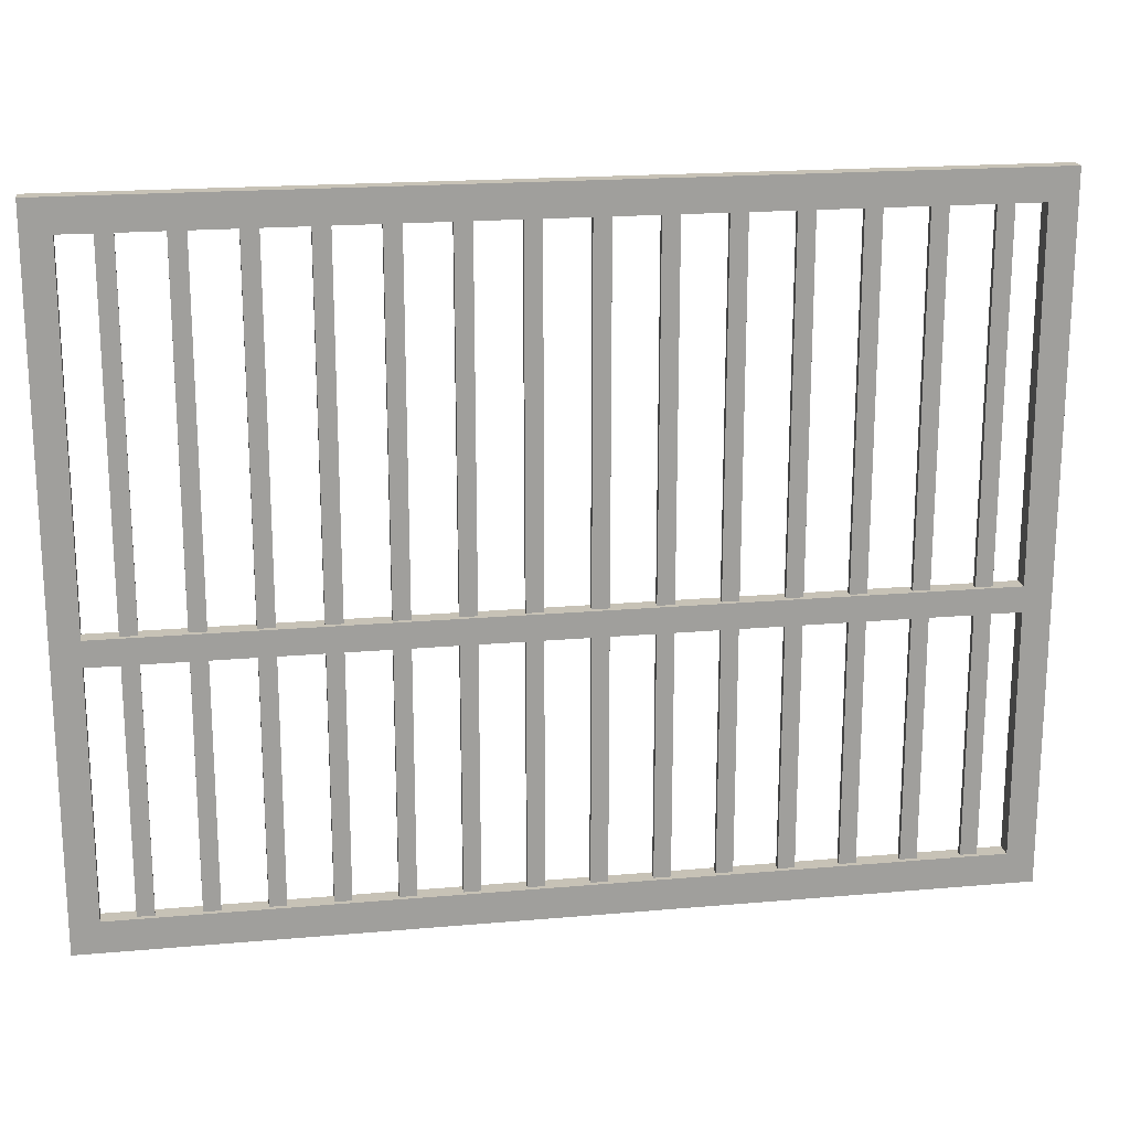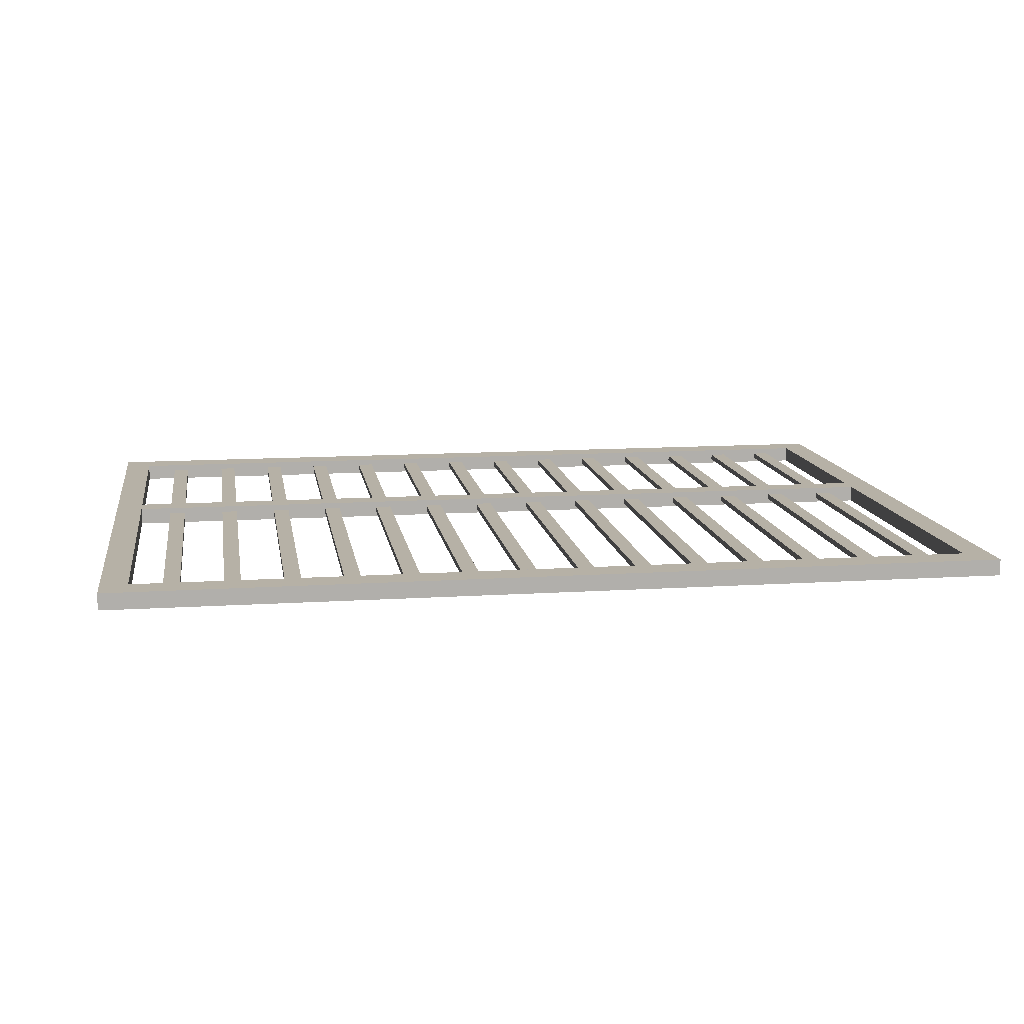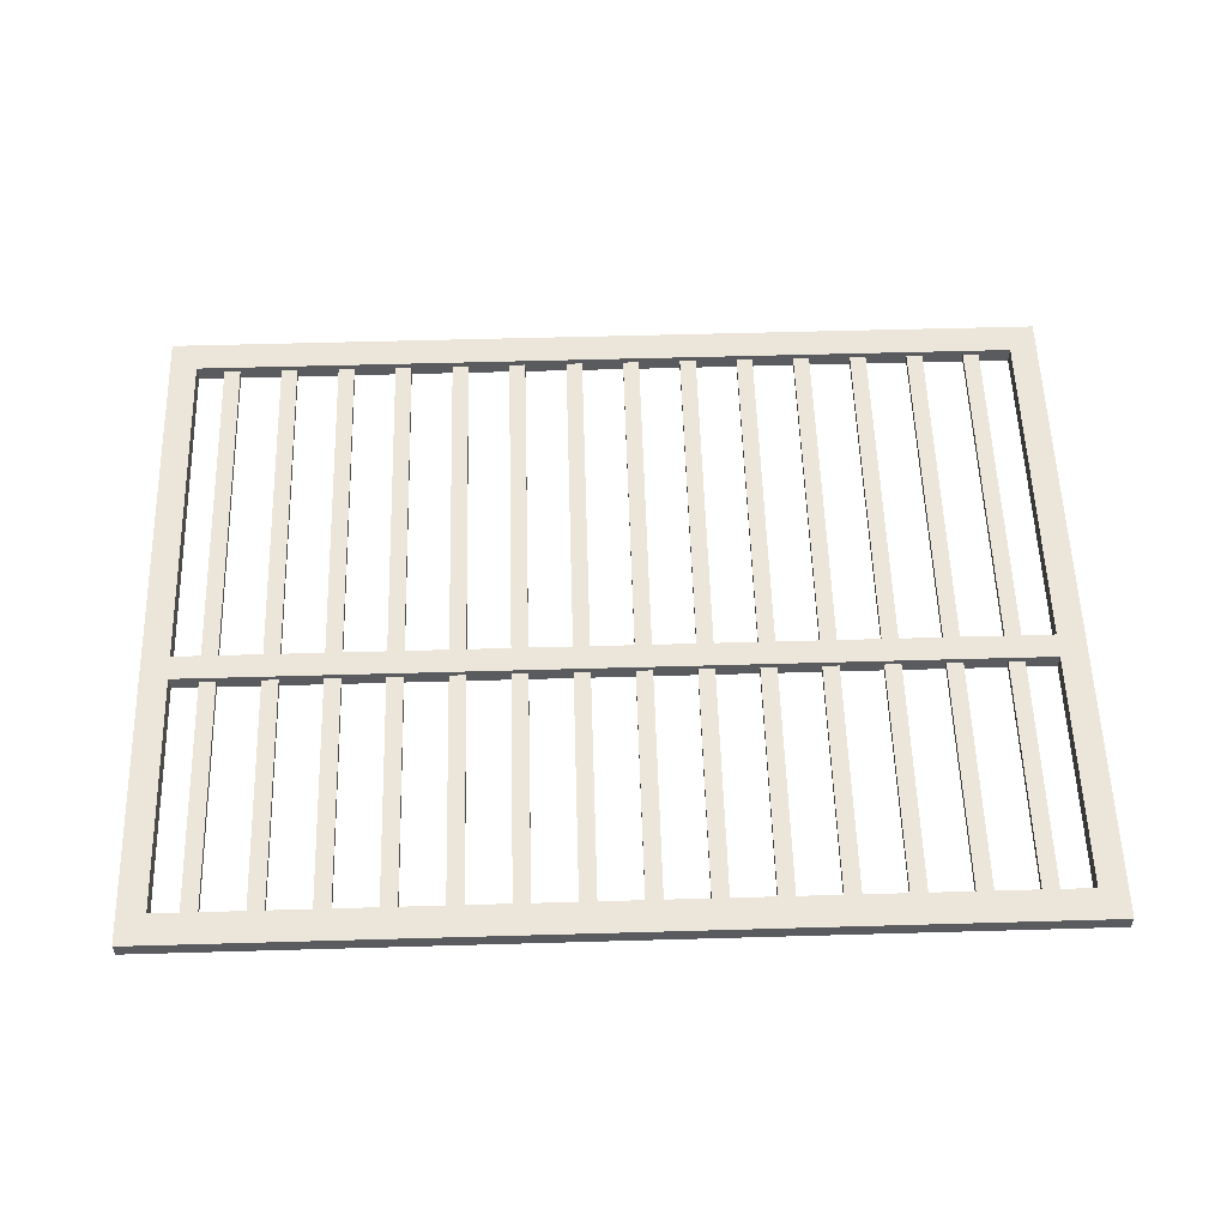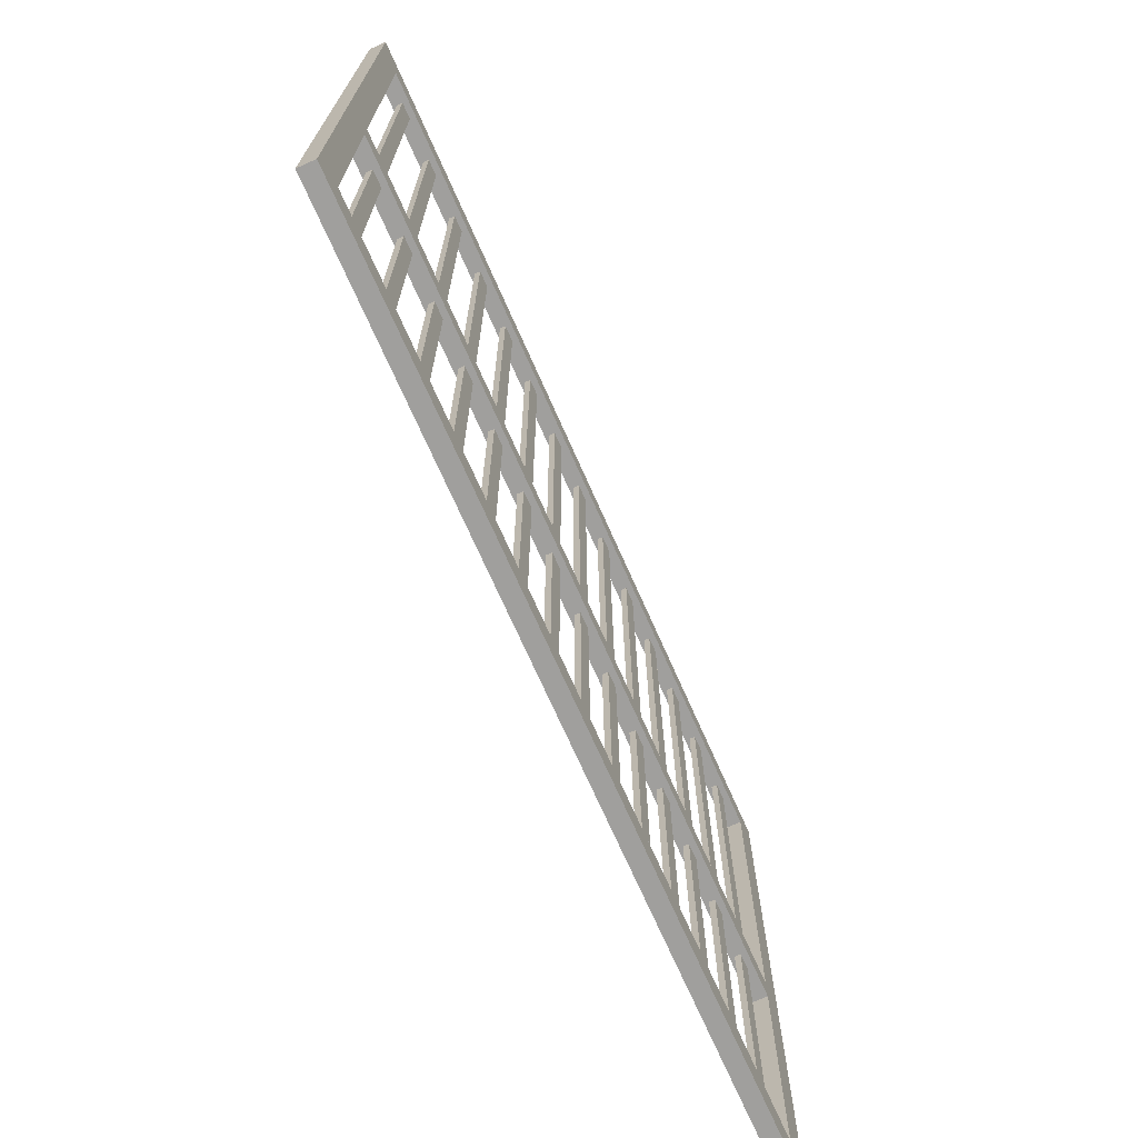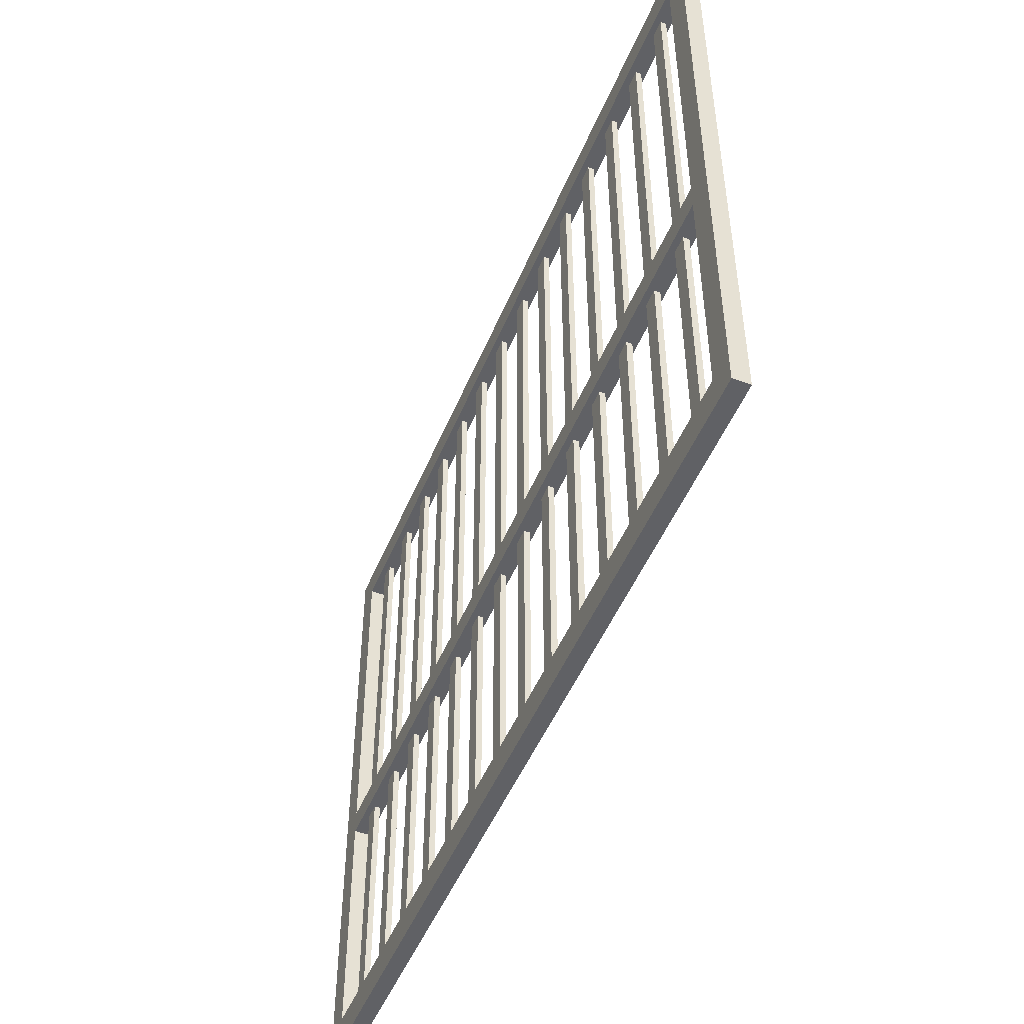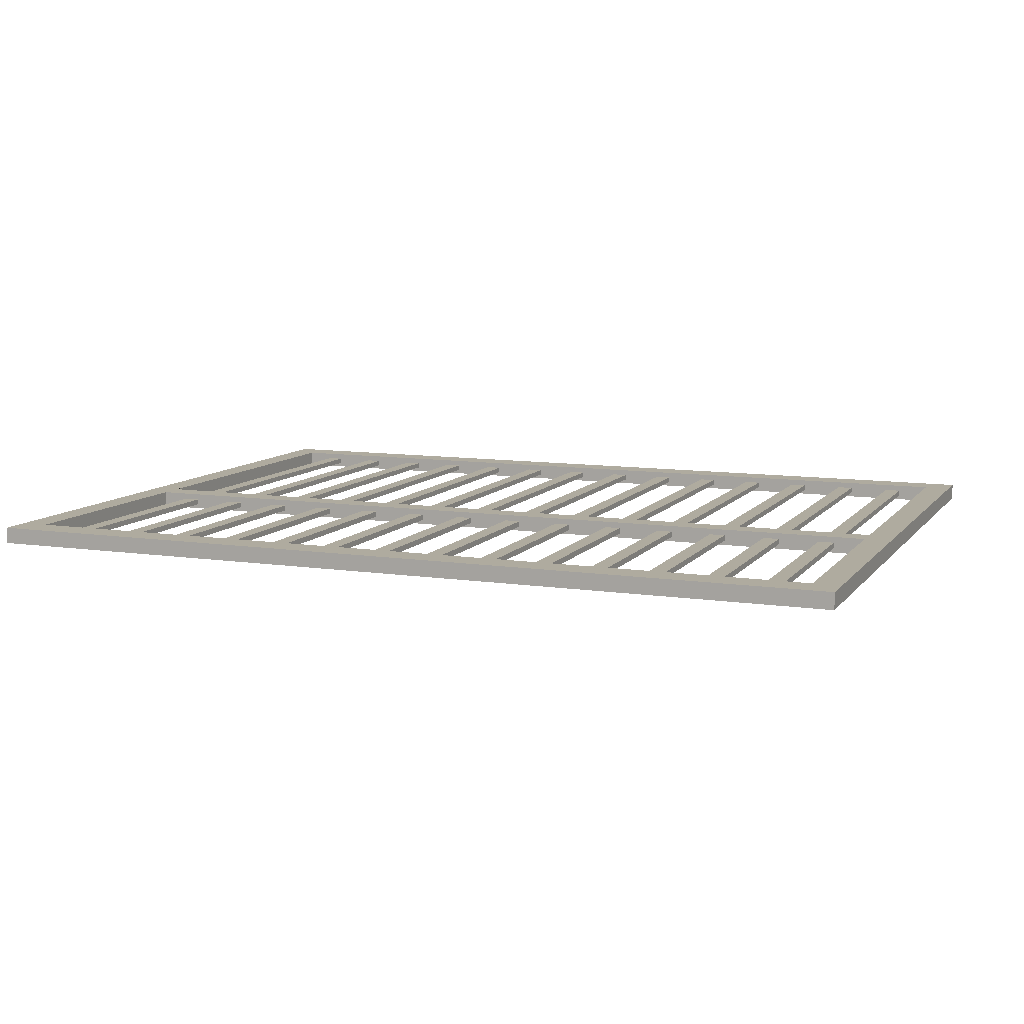
<metadata>
{"format":"obj","ext":"obj","renderer":"f3d","projection":"perspective","resolution":1024,"background":"white","views":[{"elev":19.1,"azim":170.5,"up":"+Y"},{"elev":12.1,"azim":171.2,"up":"+Z"},{"elev":56.7,"azim":-1.7,"up":"+Z"},{"elev":-71.4,"azim":-66.1,"up":"+Y"},{"elev":-49.6,"azim":67.9,"up":"+Y"},{"elev":9.6,"azim":21.7,"up":"+Z"}]}
</metadata>
<code>
v -1.301 -2.012 -0.02333
v -1.408 -2.012 -0.02333
v -1.408 2.012 -0.02333
v -1.301 2.012 -0.02333
v 0.231 -2.012 -0.02333
v 0.1244 -2.012 -0.02333
v 0.1244 2.012 -0.02333
v 0.231 2.012 -0.02333
v -0.152 -2.012 -0.02333
v -0.2586 -2.012 -0.02333
v -0.2586 2.012 -0.02333
v -0.152 2.012 -0.02333
v -0.535 -2.012 -0.02333
v -0.6416 -2.012 -0.02333
v -0.6416 2.012 -0.02333
v -0.535 2.012 -0.02333
v -0.918 -2.012 -0.02333
v -1.025 -2.012 -0.02333
v -1.025 2.012 -0.02333
v -0.918 2.012 -0.02333
v -1.684 -2.012 -0.02333
v -1.791 -2.012 -0.02333
v -1.791 2.012 -0.02333
v -1.684 2.012 -0.02333
v -2.067 -2.012 -0.02333
v -2.174 -2.012 -0.02333
v -2.174 2.012 -0.02333
v -2.067 2.012 -0.02333
v -2.45 -2.012 -0.02333
v -2.557 -2.012 -0.02333
v -2.557 2.012 -0.02333
v -2.45 2.012 -0.02333
v 1.763 -2.012 -0.02333
v 1.656 -2.012 -0.02333
v 1.656 2.012 -0.02333
v 1.763 2.012 -0.02333
v 1.38 -2.012 -0.02333
v 1.273 -2.012 -0.02333
v 1.273 2.012 -0.02333
v 1.38 2.012 -0.02333
v 0.997 -2.012 -0.02333
v 0.8904 -2.012 -0.02333
v 0.8904 2.012 -0.02333
v 0.997 2.012 -0.02333
v 0.614 -2.012 -0.02333
v 0.5074 -2.012 -0.02333
v 0.5074 2.012 -0.02333
v 0.614 2.012 -0.02333
v 2.529 -2.012 -0.02333
v 2.422 -2.012 -0.02333
v 2.422 2.012 -0.02333
v 2.529 2.012 -0.02333
v 2.146 -2.012 -0.02333
v 2.039 -2.012 -0.02333
v 2.039 2.012 -0.02333
v 2.146 2.012 -0.02333
v 2.738 -0.2719 -0.0541
v -2.738 -0.4344 -0.0541
v -2.738 -0.2719 -0.0541
v 2.738 -0.4344 -0.0541
v 2.916 -2.214 -0.0541
v 2.738 -2.012 -0.0541
v 2.738 2.012 -0.0541
v -2.916 -2.214 -0.0541
v 2.916 2.214 -0.0541
v -2.738 -2.012 -0.0541
v -2.738 2.012 -0.0541
v -2.916 2.214 -0.0541
v -2.738 2.012 -0.0541
v -2.738 -0.4344 -0.0541
v -2.738 -2.012 -0.0541
v -2.738 -0.2719 -0.0541
v -2.738 -0.2719 0.05406
v -2.738 -0.4344 0.05406
v 2.738 -0.4344 0.05406
v 2.738 -0.2719 0.05406
v 2.916 2.214 0.05406
v 2.738 2.012 0.05406
v 2.738 -2.012 0.05406
v -2.916 2.214 0.05406
v 2.916 -2.214 0.05406
v -2.738 2.012 0.05406
v -2.738 -2.012 0.05406
v -2.916 -2.214 0.05406
v -2.738 -2.012 0.05406
v -2.738 -0.2719 0.05406
v -2.738 2.012 0.05406
v -2.738 -0.4344 0.05406
v -2.916 2.214 -0.0541
v -2.916 2.214 0.05406
v 2.916 2.214 0.05406
v 2.916 2.214 -0.0541
v 2.916 2.214 -0.0541
v 2.916 2.214 0.05406
v 2.916 -2.214 0.05406
v 2.916 -2.214 -0.0541
v -2.916 -2.214 -0.0541
v -2.916 -2.214 0.05406
v -2.916 2.214 0.05406
v -2.916 2.214 -0.0541
v -2.916 -2.214 0.05406
v -2.916 -2.214 -0.0541
v 2.916 -2.214 -0.0541
v 2.916 -2.214 0.05406
v -2.738 -0.2719 -0.0541
v -2.738 -0.2719 0.05406
v 2.738 -0.2719 0.05406
v 2.738 -0.2719 -0.0541
v -2.738 -2.012 -0.0541
v -2.738 -2.012 0.05406
v 2.738 -2.012 0.05406
v 2.738 -2.012 -0.0541
v -2.738 2.012 0.05406
v -2.738 2.012 -0.0541
v 2.738 2.012 -0.0541
v 2.738 2.012 0.05406
v -2.738 -2.012 0.05406
v -2.738 -2.012 -0.0541
v -2.738 -0.4344 -0.0541
v -2.738 -0.4344 0.05406
v -2.738 -0.2719 0.05406
v -2.738 -0.2719 -0.0541
v -2.738 2.012 -0.0541
v -2.738 2.012 0.05406
v 2.738 -2.012 -0.0541
v 2.738 -2.012 0.05406
v 2.738 -0.4344 0.05406
v 2.738 -0.4344 -0.0541
v 2.738 -0.2719 -0.0541
v 2.738 -0.2719 0.05406
v 2.738 2.012 0.05406
v 2.738 2.012 -0.0541
v -2.738 -0.4344 0.05406
v -2.738 -0.4344 -0.0541
v 2.738 -0.4344 -0.0541
v 2.738 -0.4344 0.05406
v -1.301 -2.012 0.01451
v -1.301 2.012 0.01451
v -1.408 2.012 0.01451
v -1.408 -2.012 0.01451
v -1.301 -2.012 0.01451
v -1.301 -2.012 -0.02333
v -1.301 2.012 -0.02333
v -1.301 2.012 0.01451
v -1.408 2.012 0.01451
v -1.408 2.012 -0.02333
v -1.408 -2.012 -0.02333
v -1.408 -2.012 0.01451
v 0.231 -2.012 0.01451
v 0.231 2.012 0.01451
v 0.1244 2.012 0.01451
v 0.1244 -2.012 0.01451
v 0.231 -2.012 0.01451
v 0.231 -2.012 -0.02333
v 0.231 2.012 -0.02333
v 0.231 2.012 0.01451
v 0.1244 2.012 0.01451
v 0.1244 2.012 -0.02333
v 0.1244 -2.012 -0.02333
v 0.1244 -2.012 0.01451
v -0.152 -2.012 0.01451
v -0.152 2.012 0.01451
v -0.2586 2.012 0.01451
v -0.2586 -2.012 0.01451
v -0.152 -2.012 0.01451
v -0.152 -2.012 -0.02333
v -0.152 2.012 -0.02333
v -0.152 2.012 0.01451
v -0.2586 2.012 0.01451
v -0.2586 2.012 -0.02333
v -0.2586 -2.012 -0.02333
v -0.2586 -2.012 0.01451
v -0.535 -2.012 0.01451
v -0.535 2.012 0.01451
v -0.6416 2.012 0.01451
v -0.6416 -2.012 0.01451
v -0.535 -2.012 0.01451
v -0.535 -2.012 -0.02333
v -0.535 2.012 -0.02333
v -0.535 2.012 0.01451
v -0.6416 2.012 0.01451
v -0.6416 2.012 -0.02333
v -0.6416 -2.012 -0.02333
v -0.6416 -2.012 0.01451
v -0.918 -2.012 0.01451
v -0.918 2.012 0.01451
v -1.025 2.012 0.01451
v -1.025 -2.012 0.01451
v -0.918 -2.012 0.01451
v -0.918 -2.012 -0.02333
v -0.918 2.012 -0.02333
v -0.918 2.012 0.01451
v -1.025 2.012 0.01451
v -1.025 2.012 -0.02333
v -1.025 -2.012 -0.02333
v -1.025 -2.012 0.01451
v -1.684 -2.012 0.01451
v -1.684 2.012 0.01451
v -1.791 2.012 0.01451
v -1.791 -2.012 0.01451
v -1.684 -2.012 0.01451
v -1.684 -2.012 -0.02333
v -1.684 2.012 -0.02333
v -1.684 2.012 0.01451
v -1.791 2.012 0.01451
v -1.791 2.012 -0.02333
v -1.791 -2.012 -0.02333
v -1.791 -2.012 0.01451
v -2.067 -2.012 0.01451
v -2.067 2.012 0.01451
v -2.174 2.012 0.01451
v -2.174 -2.012 0.01451
v -2.067 -2.012 0.01451
v -2.067 -2.012 -0.02333
v -2.067 2.012 -0.02333
v -2.067 2.012 0.01451
v -2.174 2.012 0.01451
v -2.174 2.012 -0.02333
v -2.174 -2.012 -0.02333
v -2.174 -2.012 0.01451
v -2.45 -2.012 0.01451
v -2.45 2.012 0.01451
v -2.557 2.012 0.01451
v -2.557 -2.012 0.01451
v -2.45 -2.012 0.01451
v -2.45 -2.012 -0.02333
v -2.45 2.012 -0.02333
v -2.45 2.012 0.01451
v -2.557 2.012 0.01451
v -2.557 2.012 -0.02333
v -2.557 -2.012 -0.02333
v -2.557 -2.012 0.01451
v 1.763 -2.012 0.01451
v 1.763 2.012 0.01451
v 1.656 2.012 0.01451
v 1.656 -2.012 0.01451
v 1.763 -2.012 0.01451
v 1.763 -2.012 -0.02333
v 1.763 2.012 -0.02333
v 1.763 2.012 0.01451
v 1.656 2.012 0.01451
v 1.656 2.012 -0.02333
v 1.656 -2.012 -0.02333
v 1.656 -2.012 0.01451
v 1.38 -2.012 0.01451
v 1.38 2.012 0.01451
v 1.273 2.012 0.01451
v 1.273 -2.012 0.01451
v 1.38 -2.012 0.01451
v 1.38 -2.012 -0.02333
v 1.38 2.012 -0.02333
v 1.38 2.012 0.01451
v 1.273 2.012 0.01451
v 1.273 2.012 -0.02333
v 1.273 -2.012 -0.02333
v 1.273 -2.012 0.01451
v 0.997 -2.012 0.01451
v 0.997 2.012 0.01451
v 0.8904 2.012 0.01451
v 0.8904 -2.012 0.01451
v 0.997 -2.012 0.01451
v 0.997 -2.012 -0.02333
v 0.997 2.012 -0.02333
v 0.997 2.012 0.01451
v 0.8904 2.012 0.01451
v 0.8904 2.012 -0.02333
v 0.8904 -2.012 -0.02333
v 0.8904 -2.012 0.01451
v 0.614 -2.012 0.01451
v 0.614 2.012 0.01451
v 0.5074 2.012 0.01451
v 0.5074 -2.012 0.01451
v 0.614 -2.012 0.01451
v 0.614 -2.012 -0.02333
v 0.614 2.012 -0.02333
v 0.614 2.012 0.01451
v 0.5074 2.012 0.01451
v 0.5074 2.012 -0.02333
v 0.5074 -2.012 -0.02333
v 0.5074 -2.012 0.01451
v 2.529 -2.012 0.01451
v 2.529 2.012 0.01451
v 2.422 2.012 0.01451
v 2.422 -2.012 0.01451
v 2.529 -2.012 0.01451
v 2.529 -2.012 -0.02333
v 2.529 2.012 -0.02333
v 2.529 2.012 0.01451
v 2.422 2.012 0.01451
v 2.422 2.012 -0.02333
v 2.422 -2.012 -0.02333
v 2.422 -2.012 0.01451
v 2.146 -2.012 0.01451
v 2.146 2.012 0.01451
v 2.039 2.012 0.01451
v 2.039 -2.012 0.01451
v 2.146 -2.012 0.01451
v 2.146 -2.012 -0.02333
v 2.146 2.012 -0.02333
v 2.146 2.012 0.01451
v 2.039 2.012 0.01451
v 2.039 2.012 -0.02333
v 2.039 -2.012 -0.02333
v 2.039 -2.012 0.01451
f 2 3 1
f 3 4 1
f 6 7 5
f 7 8 5
f 10 11 9
f 11 12 9
f 14 15 13
f 15 16 13
f 18 19 17
f 19 20 17
f 22 23 21
f 23 24 21
f 26 27 25
f 27 28 25
f 30 31 29
f 31 32 29
f 34 35 33
f 35 36 33
f 38 39 37
f 39 40 37
f 42 43 41
f 43 44 41
f 46 47 45
f 47 48 45
f 50 51 49
f 51 52 49
f 54 55 53
f 55 56 53
f 58 59 57
f 60 58 57
f 57 61 60
f 62 60 61
f 63 61 57
f 61 64 62
f 65 61 63
f 64 66 62
f 63 67 65
f 64 68 66
f 67 68 65
f 67 66 68
f 70 71 69
f 72 70 69
f 74 75 73
f 75 76 73
f 75 77 76
f 78 76 77
f 79 77 75
f 78 77 80
f 81 77 79
f 82 78 80
f 81 79 83
f 80 84 82
f 84 81 83
f 83 82 84
f 86 87 85
f 88 86 85
f 90 91 89
f 91 92 89
f 94 95 93
f 95 96 93
f 98 99 97
f 99 100 97
f 102 103 101
f 103 104 101
f 106 107 105
f 107 108 105
f 110 111 109
f 111 112 109
f 114 115 113
f 115 116 113
f 118 119 117
f 119 120 117
f 122 123 121
f 123 124 121
f 126 127 125
f 127 128 125
f 130 131 129
f 131 132 129
f 134 135 133
f 135 136 133
f 138 139 137
f 139 140 137
f 142 143 141
f 143 144 141
f 146 147 145
f 147 148 145
f 150 151 149
f 151 152 149
f 154 155 153
f 155 156 153
f 158 159 157
f 159 160 157
f 162 163 161
f 163 164 161
f 166 167 165
f 167 168 165
f 170 171 169
f 171 172 169
f 174 175 173
f 175 176 173
f 178 179 177
f 179 180 177
f 182 183 181
f 183 184 181
f 186 187 185
f 187 188 185
f 190 191 189
f 191 192 189
f 194 195 193
f 195 196 193
f 198 199 197
f 199 200 197
f 202 203 201
f 203 204 201
f 206 207 205
f 207 208 205
f 210 211 209
f 211 212 209
f 214 215 213
f 215 216 213
f 218 219 217
f 219 220 217
f 222 223 221
f 223 224 221
f 226 227 225
f 227 228 225
f 230 231 229
f 231 232 229
f 234 235 233
f 235 236 233
f 238 239 237
f 239 240 237
f 242 243 241
f 243 244 241
f 246 247 245
f 247 248 245
f 250 251 249
f 251 252 249
f 254 255 253
f 255 256 253
f 258 259 257
f 259 260 257
f 262 263 261
f 263 264 261
f 266 267 265
f 267 268 265
f 270 271 269
f 271 272 269
f 274 275 273
f 275 276 273
f 278 279 277
f 279 280 277
f 282 283 281
f 283 284 281
f 286 287 285
f 287 288 285
f 290 291 289
f 291 292 289
f 294 295 293
f 295 296 293
f 298 299 297
f 299 300 297
f 302 303 301
f 303 304 301

</code>
